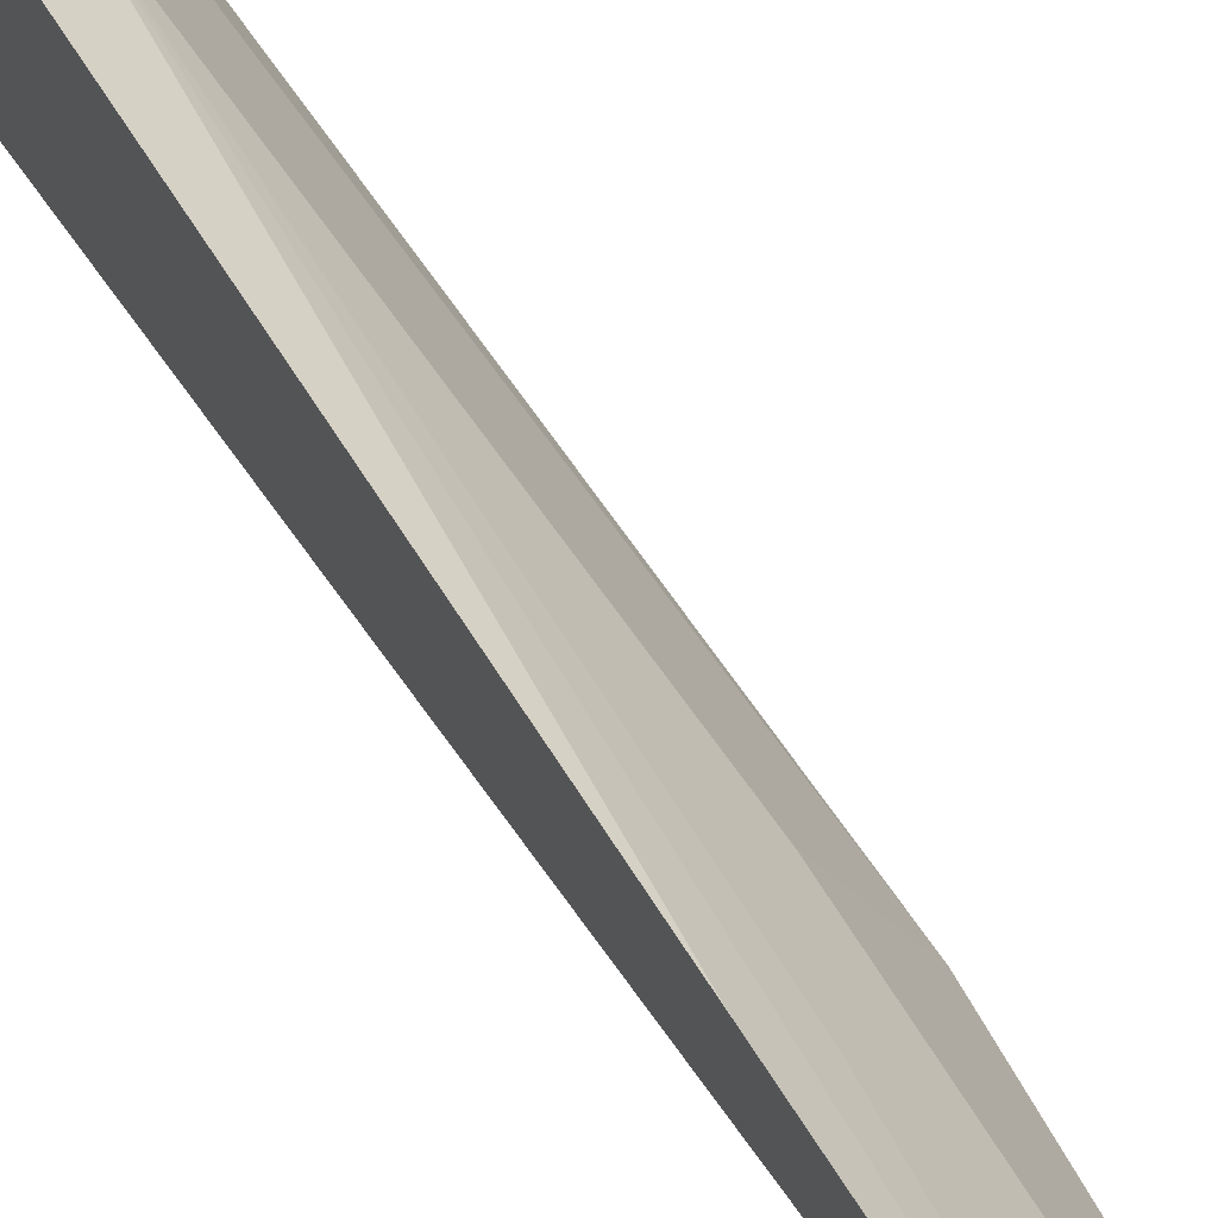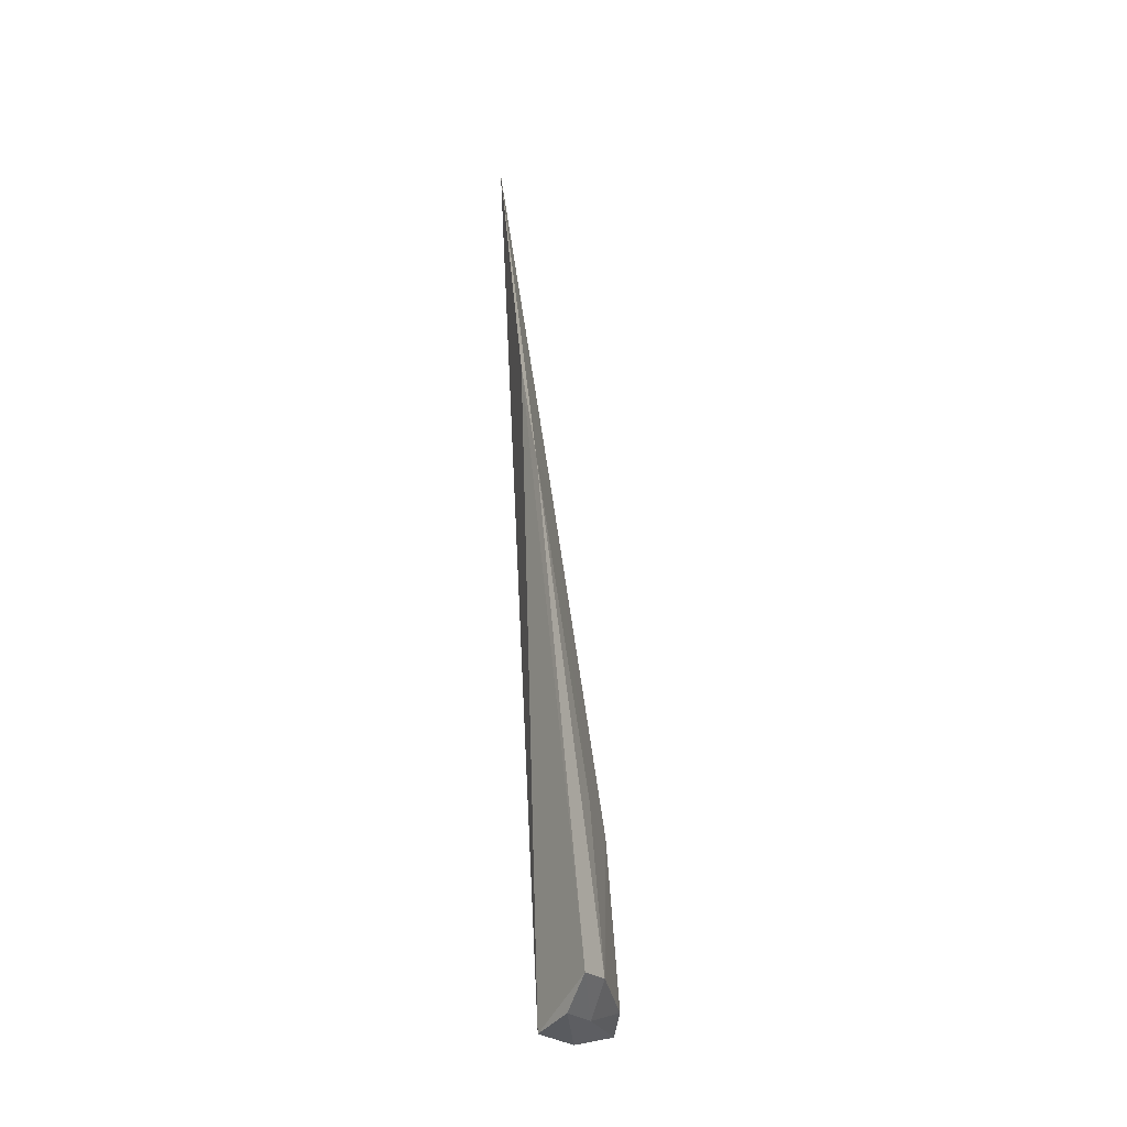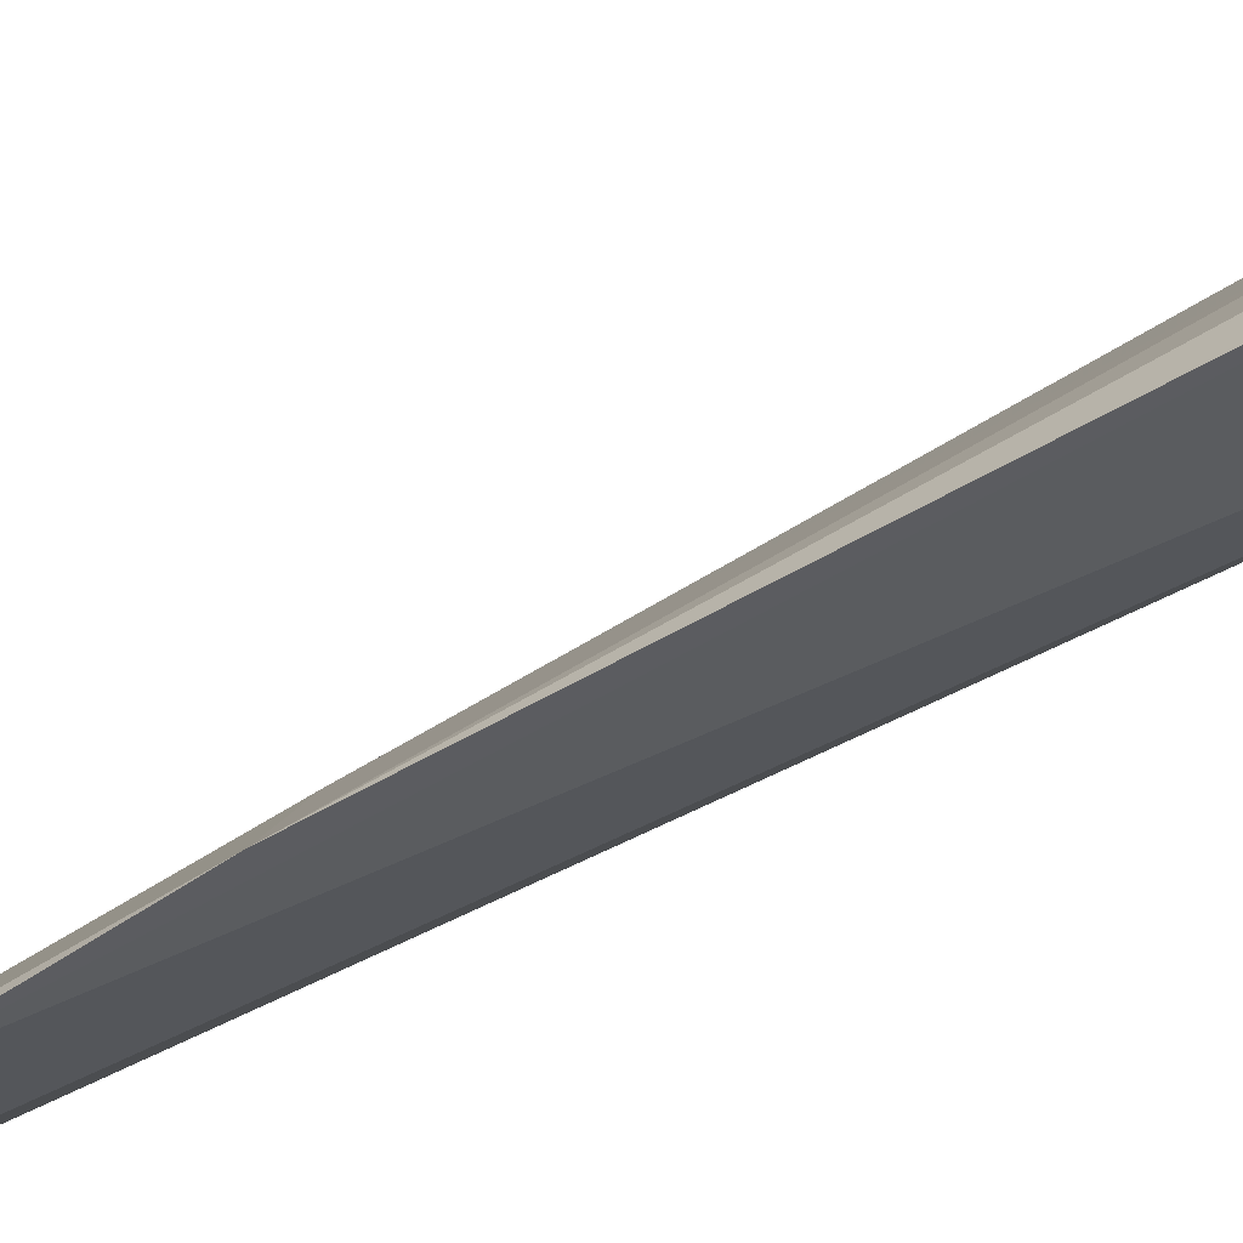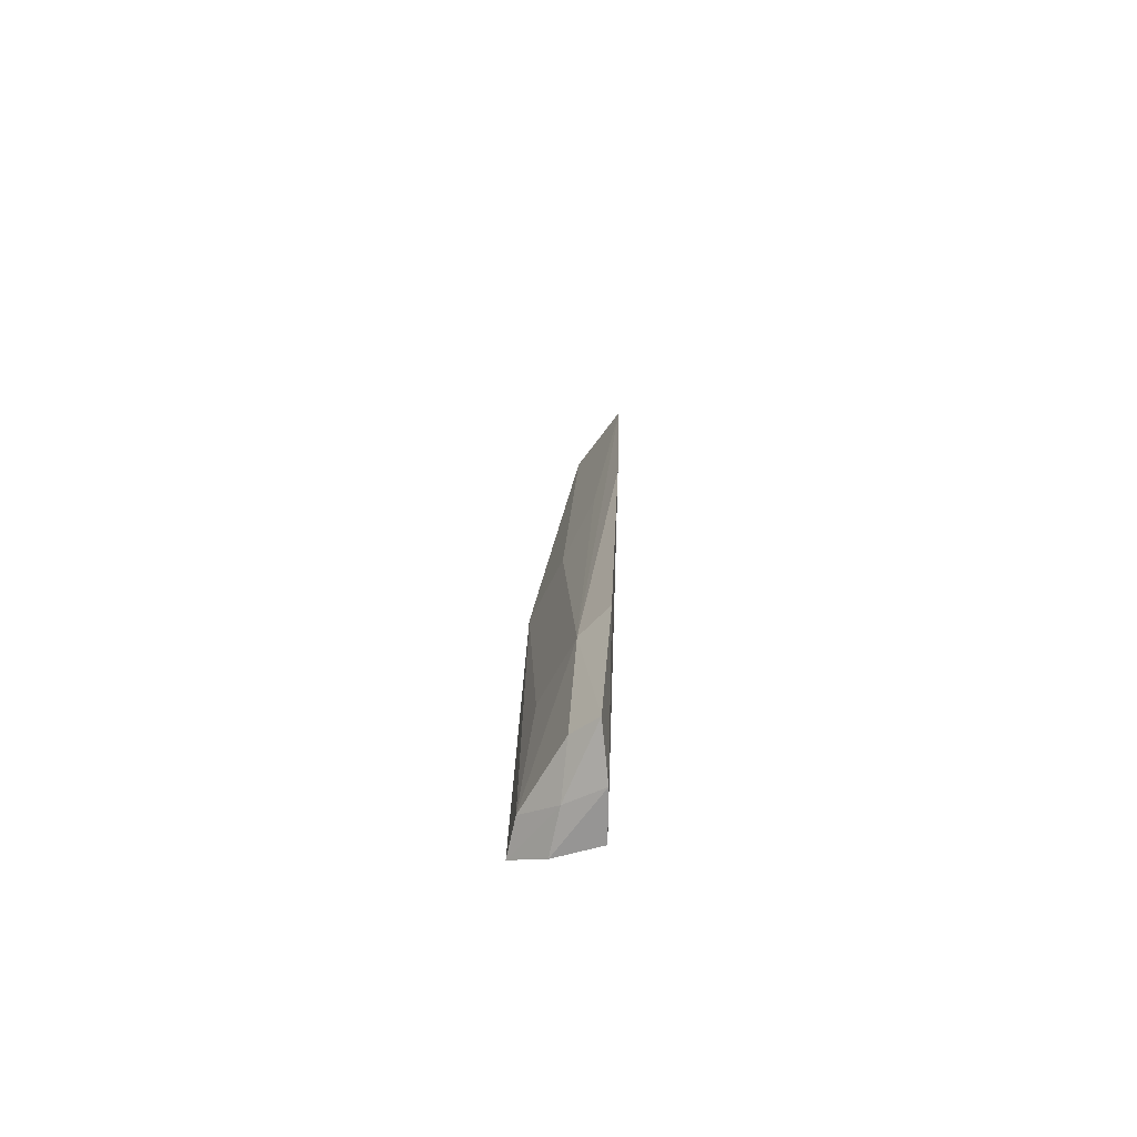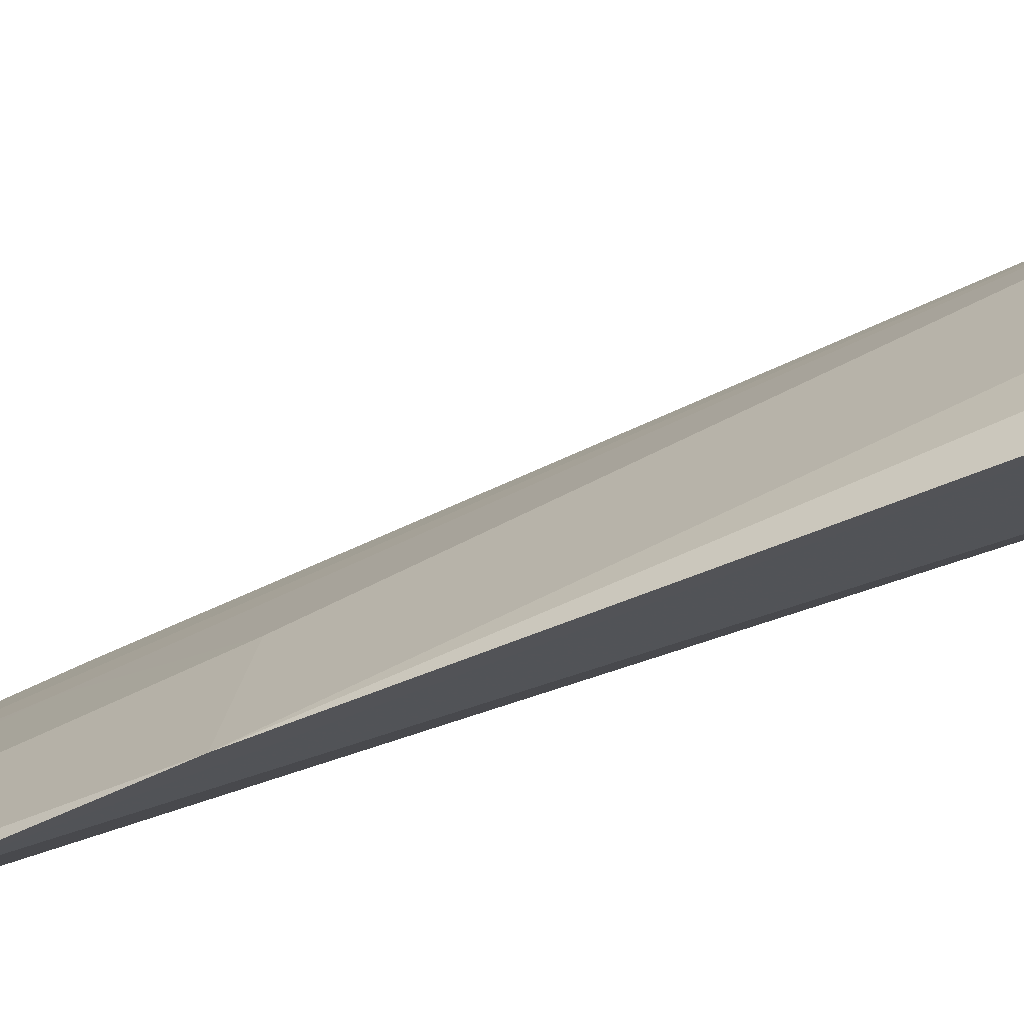
<metadata>
{"format":"obj","ext":"obj","renderer":"f3d","projection":"perspective","resolution":1024,"background":"white","views":[{"elev":33.3,"azim":-26.1,"up":"+Y"},{"elev":-34.2,"azim":51.2,"up":"+Z"},{"elev":-41.0,"azim":122.0,"up":"+Y"},{"elev":-63.6,"azim":-168.5,"up":"+Z"},{"elev":-26.0,"azim":120.3,"up":"+Y"}]}
</metadata>
<code>
v 0.02827 0.1121 0.0649
v 0.03068 0.1099 0.06481
v 0.02886 0.1207 0.01508
v 0.02761 0.1191 0.001782
v 0.0283 0.1158 0.001506
v 0.02644 0.1175 0.04474
v 0.03387 0.1148 0.00322
v 0.02663 0.1218 0.016
v 0.02661 0.1138 0.06462
v 0.03408 0.1109 0.03705
v 0.03146 0.1155 0.001713
v 0.02924 0.1213 0.003786
v 0.03098 0.1146 0.03793
v 0.03284 0.1171 0.003721
v 0.03335 0.1101 0.04491
v 0.0273 0.1224 0.003103
v 0.02849 0.1158 0.04411
v 0.03202 0.1168 0.01517
v 0.03026 0.1182 0.002255
f 5 2 1
f 6 4 5
f 8 6 3
f 8 4 6
f 9 6 5
f 9 5 1
f 9 1 2
f 9 3 6
f 11 7 5
f 11 5 4
f 13 2 10
f 14 10 7
f 14 12 3
f 15 10 2
f 15 2 5
f 15 5 7
f 15 7 10
f 16 8 3
f 16 3 12
f 16 4 8
f 17 13 3
f 17 3 9
f 17 9 2
f 17 2 13
f 18 14 3
f 18 10 14
f 18 13 10
f 18 3 13
f 19 14 7
f 19 7 11
f 19 11 4
f 19 4 16
f 19 16 12
f 19 12 14

</code>
